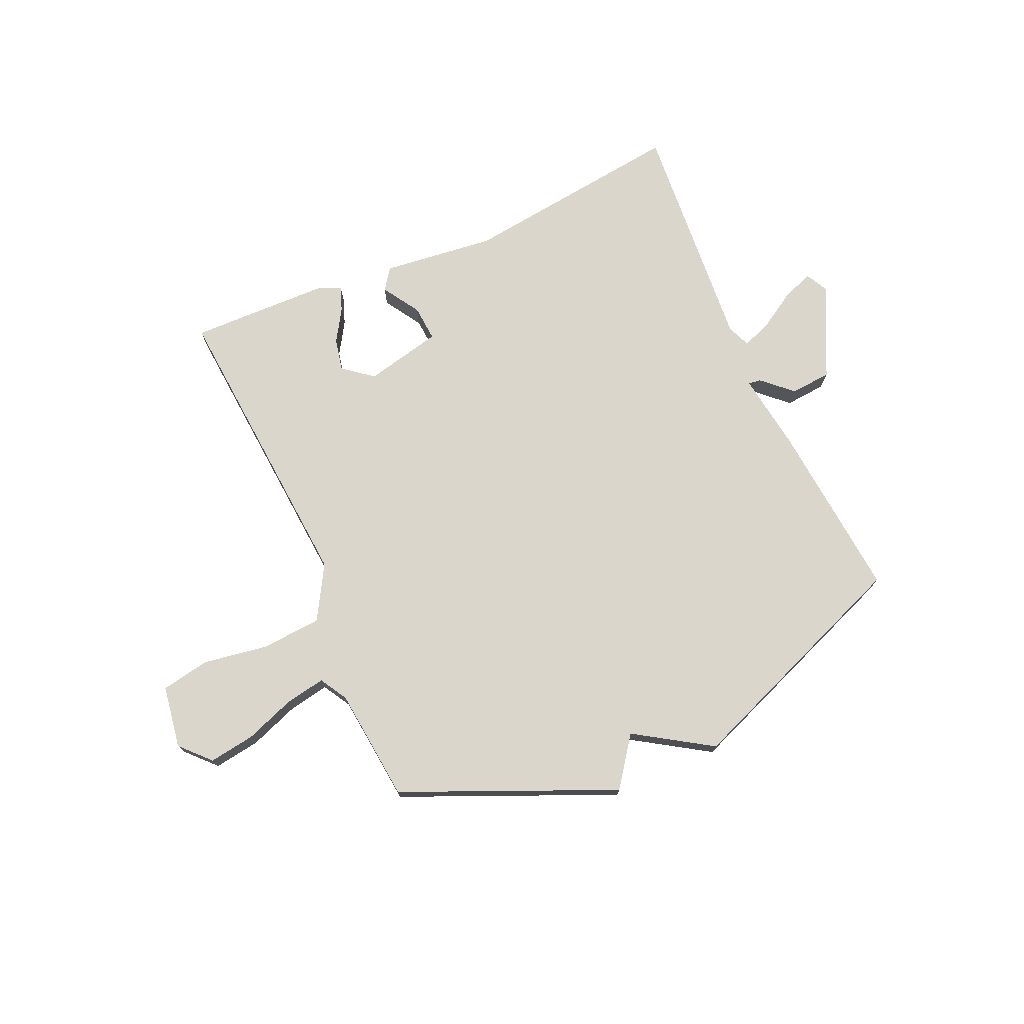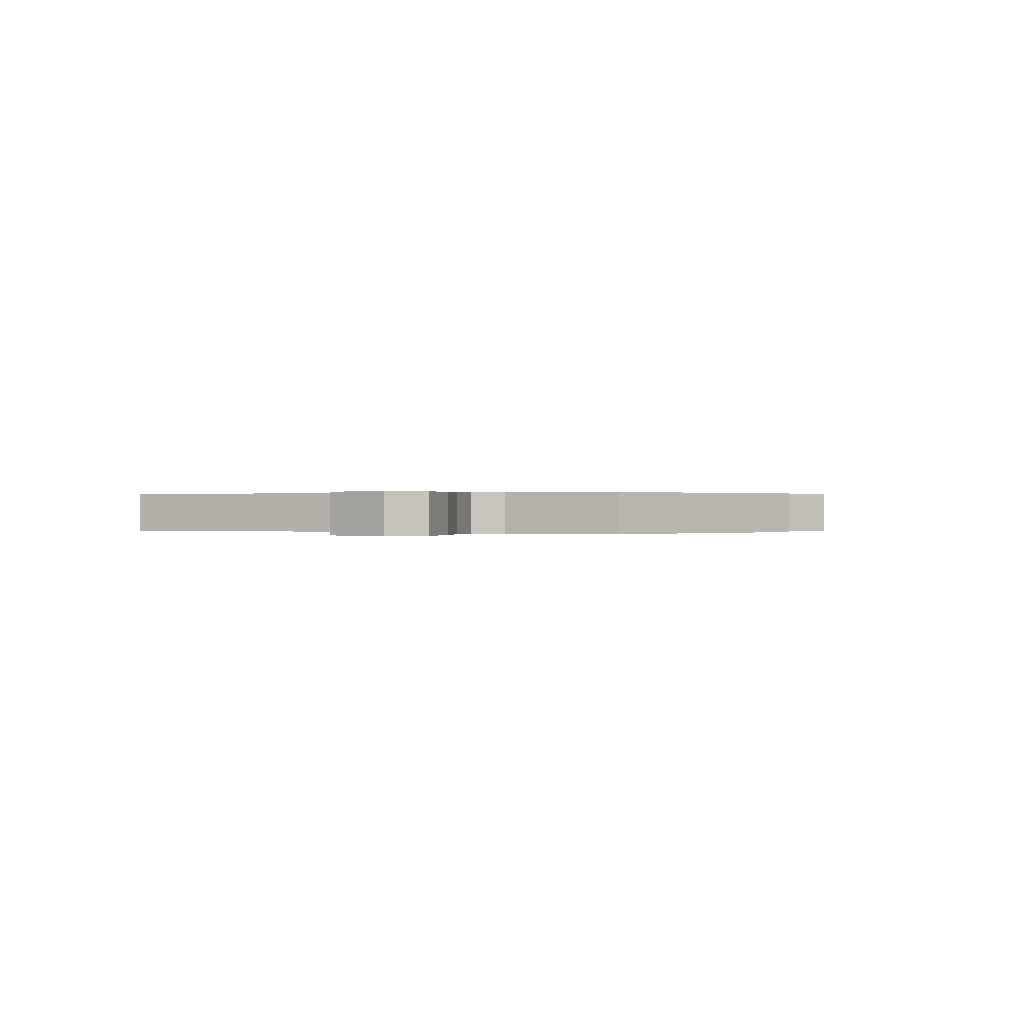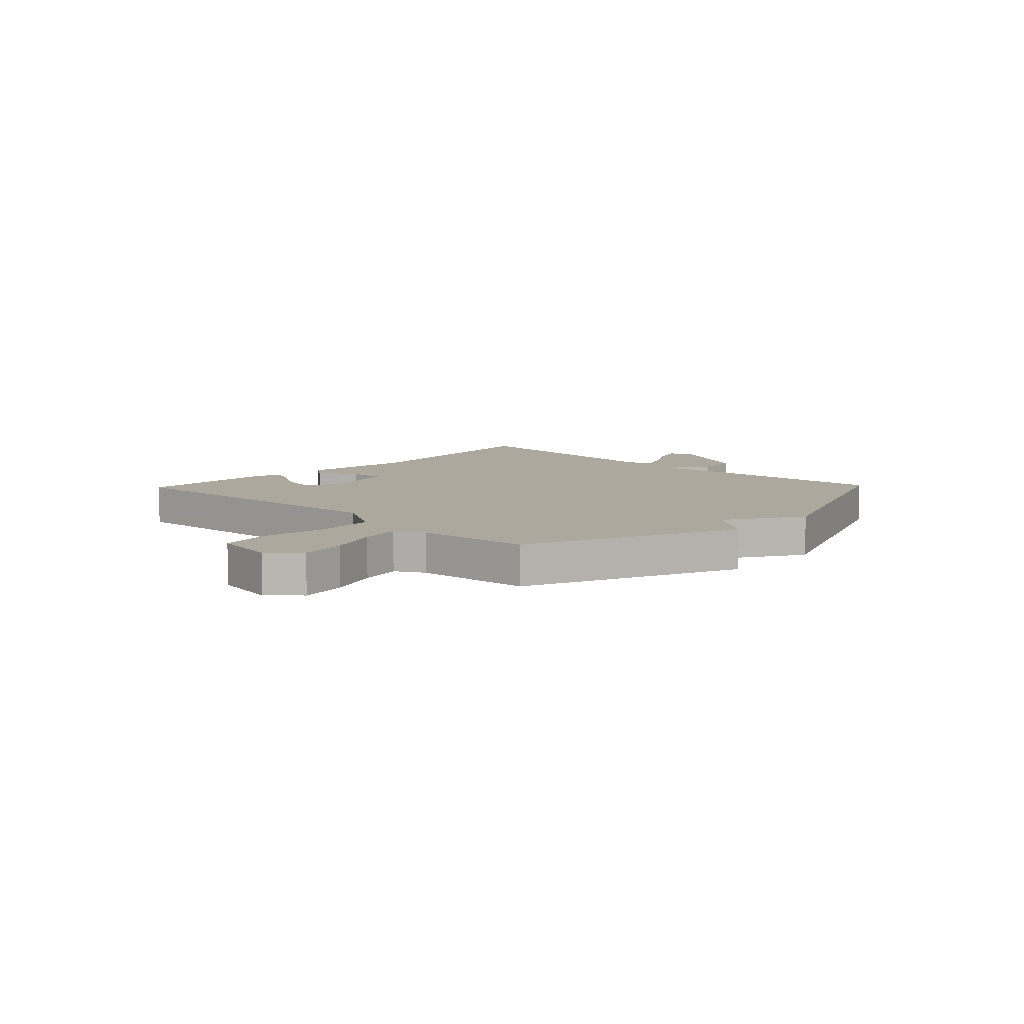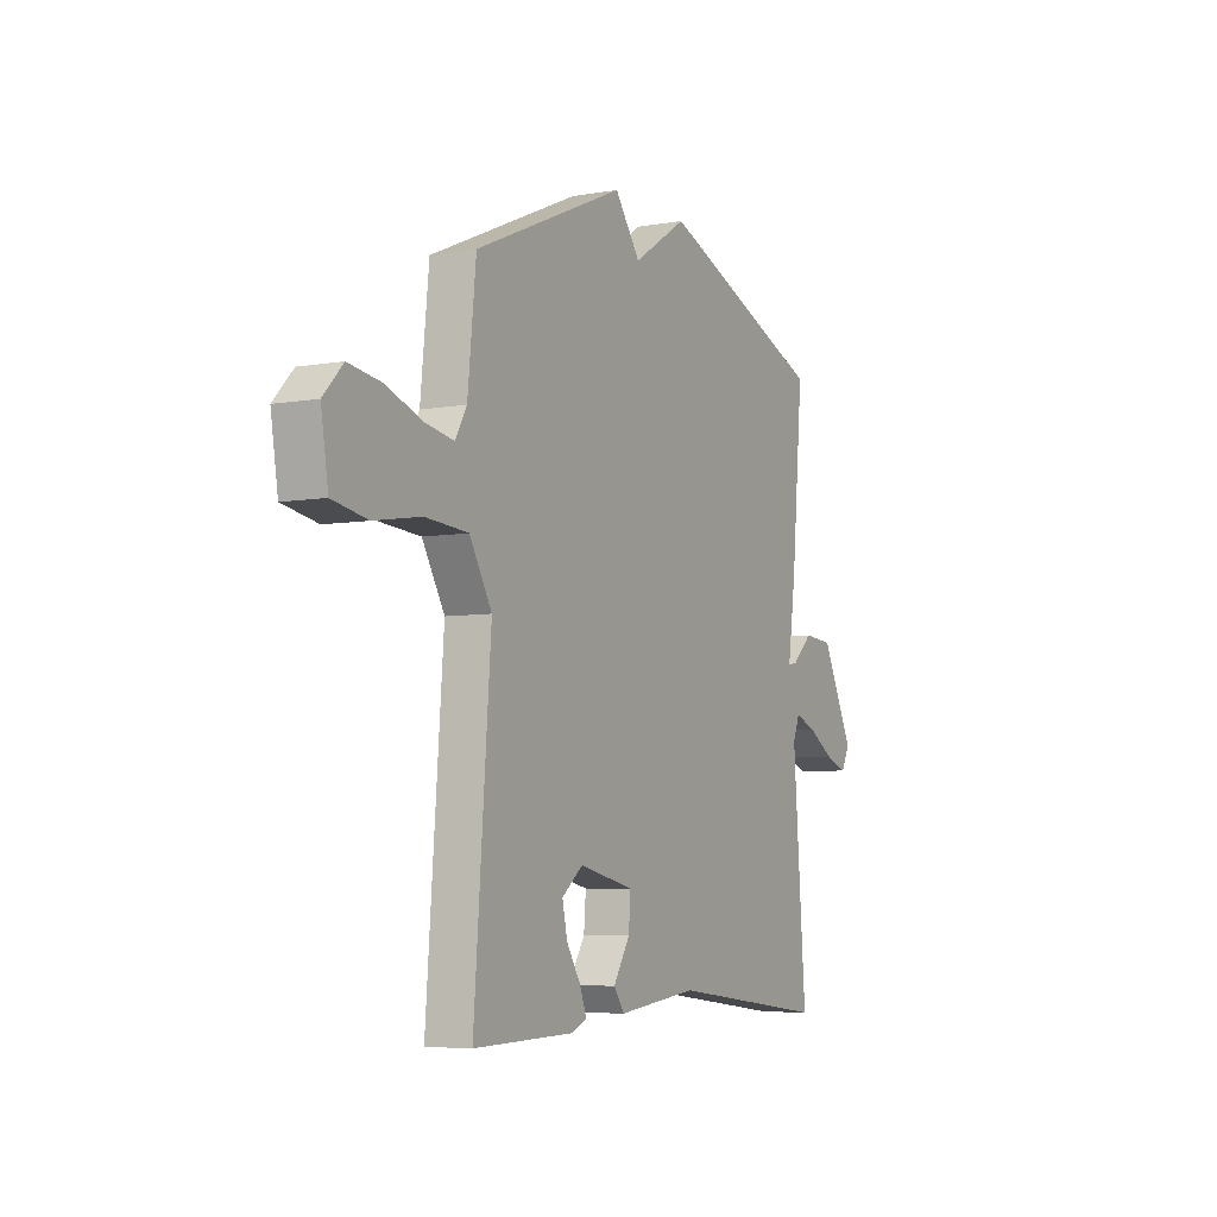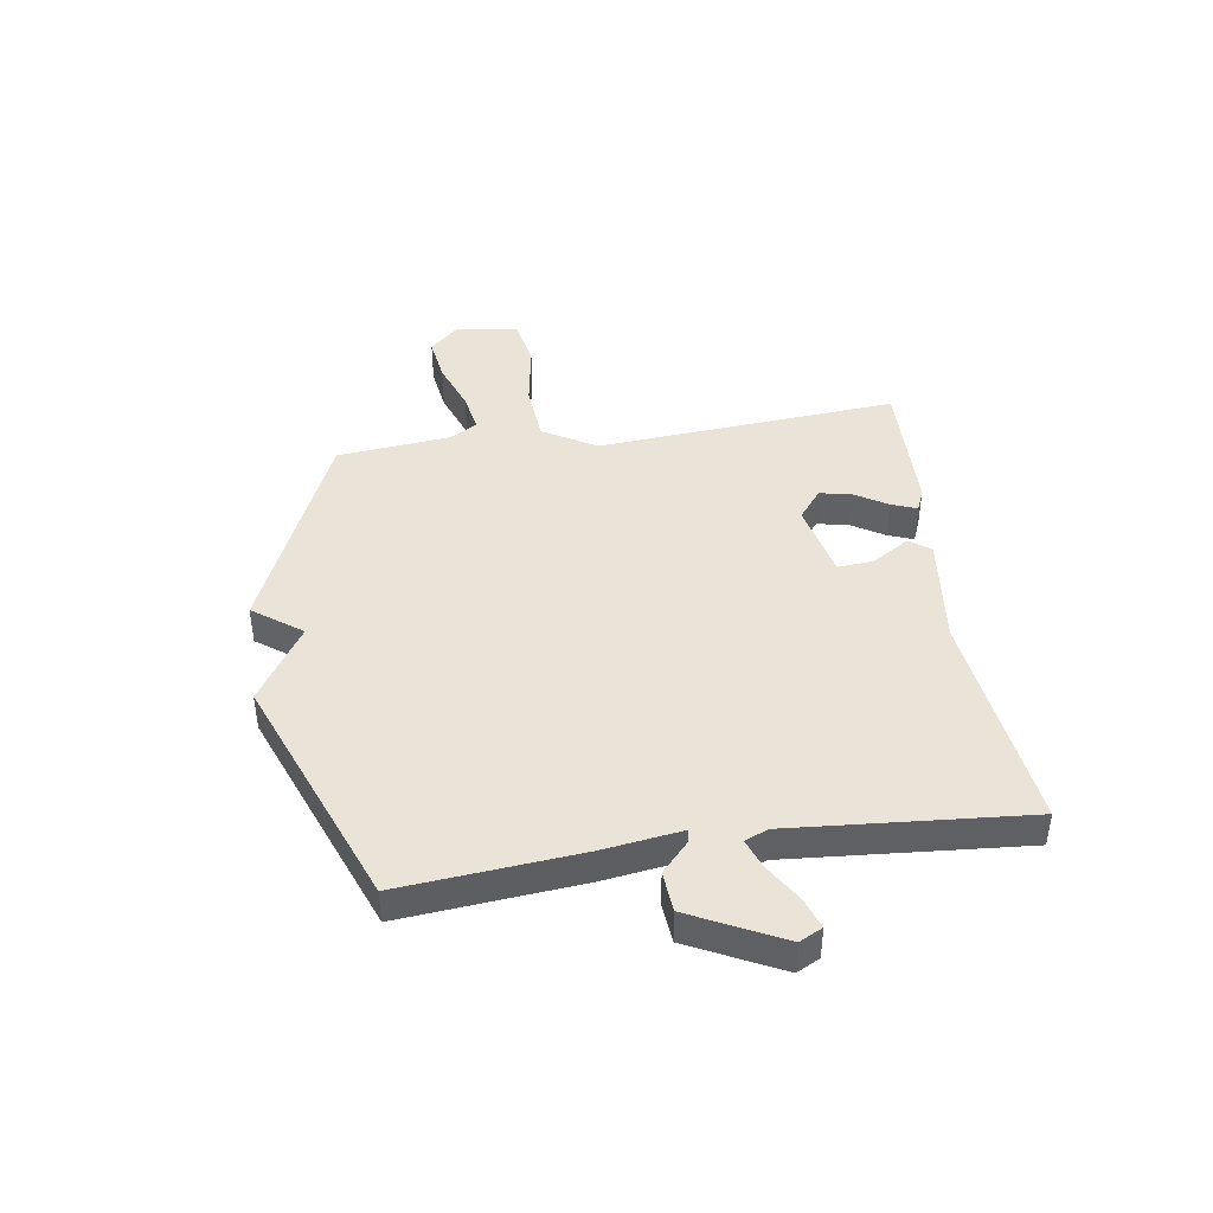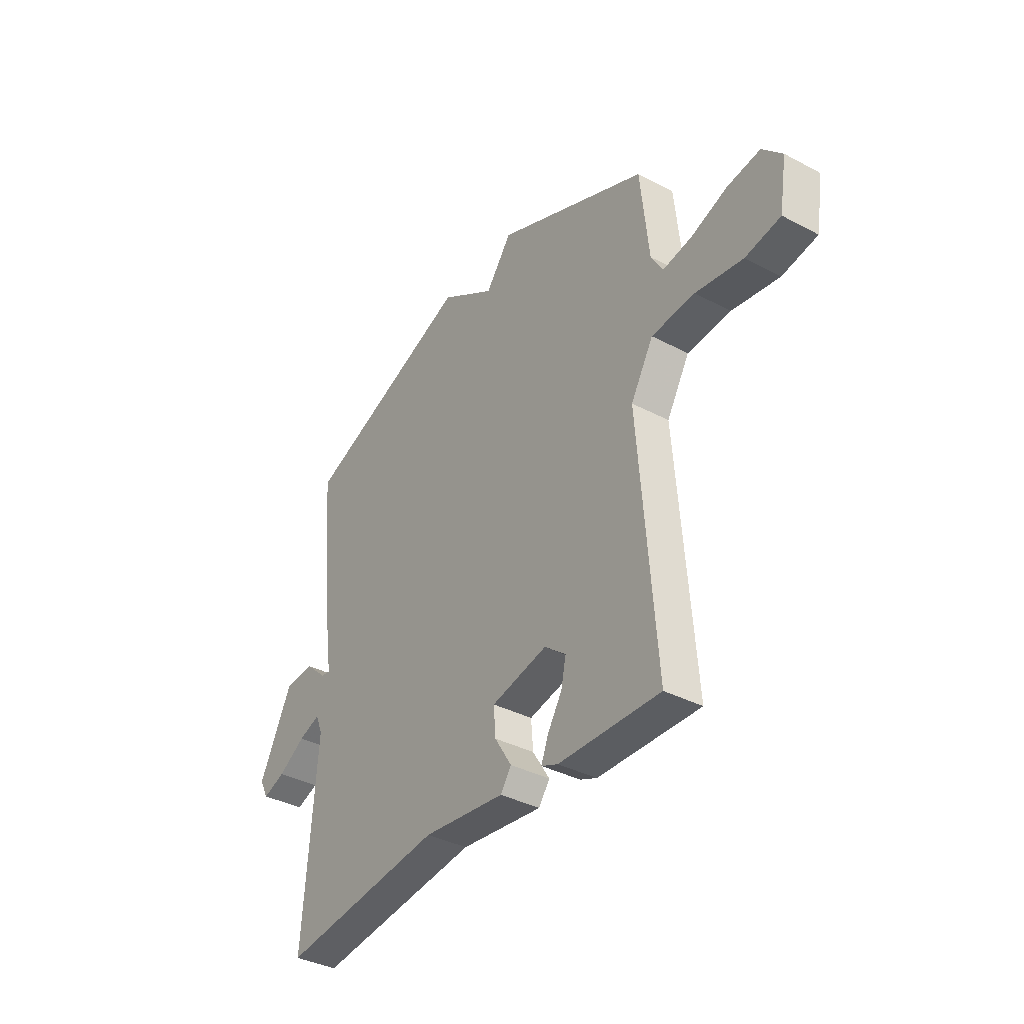
<metadata>
{"format":"obj","ext":"obj","renderer":"f3d","projection":"perspective","resolution":1024,"background":"white","views":[{"elev":74.1,"azim":-24.0,"up":"+Y"},{"elev":0.2,"azim":-62.5,"up":"+Y"},{"elev":8.6,"azim":-46.3,"up":"+Y"},{"elev":-5.8,"azim":-61.8,"up":"+Z"},{"elev":43.0,"azim":81.5,"up":"+Y"},{"elev":-37.0,"azim":-124.3,"up":"+Z"}]}
</metadata>
<code>
v 0.5 0.07 -0.5
v 0.099 0.07 -0.451
v -0.103 0.07 -0.475
v -0.13 0.07 -0.437
v -0.088 0.07 -0.37
v -0.083 0.07 -0.306
v -0.221 0.07 -0.275
v -0.274 0.07 -0.317
v -0.262 0.07 -0.374
v -0.226 0.07 -0.432
v -0.209 0.07 -0.477
v -0.25 0.07 -0.494
v -0.5 0.07 -0.5
v -0.458 0.07 0.04
v -0.514 0.07 0.136
v -0.621 0.07 0.144
v -0.738 0.07 0.125
v -0.825 0.07 0.141
v -0.843 0.07 0.253
v -0.794 0.07 0.305
v -0.712 0.07 0.293
v -0.622 0.07 0.26
v -0.55 0.07 0.247
v -0.521 0.07 0.297
v -0.5 0.07 0.5
v -0.122 0.07 0.664
v -0.058 0.07 0.577
v 0.078 0.07 0.664
v 0.5 0.07 0.5
v 0.471 0.07 0.181
v 0.451 0.07 0.04
v 0.473 0.07 0.043
v 0.526 0.07 0.092
v 0.599 0.07 0.086
v 0.68 0.07 -0.077
v 0.659 0.07 -0.118
v 0.604 0.07 -0.098
v 0.537 0.07 -0.057
v 0.484 0.07 -0.037
v 0.467 0.07 -0.079
v 0.5 0 -0.5
v 0.099 0 -0.451
v -0.103 0 -0.475
v -0.13 0 -0.437
v -0.088 0 -0.37
v -0.083 0 -0.306
v -0.221 0 -0.275
v -0.274 0 -0.317
v -0.262 0 -0.374
v -0.226 0 -0.432
v -0.209 0 -0.477
v -0.25 0 -0.494
v -0.5 0 -0.5
v -0.458 0 0.04
v -0.514 0 0.136
v -0.621 0 0.144
v -0.738 0 0.125
v -0.825 0 0.141
v -0.843 0 0.253
v -0.794 0 0.305
v -0.712 0 0.293
v -0.622 0 0.26
v -0.55 0 0.247
v -0.521 0 0.297
v -0.5 0 0.5
v -0.122 0 0.664
v -0.058 0 0.577
v 0.078 0 0.664
v 0.5 0 0.5
v 0.471 0 0.181
v 0.451 0 0.04
v 0.473 0 0.043
v 0.526 0 0.092
v 0.599 0 0.086
v 0.68 0 -0.077
v 0.659 0 -0.118
v 0.604 0 -0.098
v 0.537 0 -0.057
v 0.484 0 -0.037
v 0.467 0 -0.079
f 36 37 38
f 35 36 38
f 34 35 38
f 33 34 38
f 32 33 38
f 31 32 38 39
f 29 30 31
f 28 29 31
f 27 28 31
f 27 31 39 40
f 24 25 26 27
f 40 1 2
f 27 40 2
f 24 27 2
f 23 24 2
f 20 21 22
f 19 20 22
f 18 19 22
f 17 18 22
f 16 17 22
f 15 16 22 23
f 12 13 14
f 9 10 11 12
f 8 9 12 14
f 7 8 14
f 14 15 23
f 7 14 23
f 6 7 23
f 3 4 5
f 2 3 5
f 6 23 2
f 2 5 6
f 78 77 76
f 78 76 75
f 78 75 74
f 78 74 73
f 78 73 72
f 79 78 72 71
f 71 70 69
f 71 69 68
f 71 68 67
f 80 79 71 67
f 67 66 65 64
f 42 41 80
f 42 80 67
f 42 67 64
f 42 64 63
f 62 61 60
f 62 60 59
f 62 59 58
f 62 58 57
f 62 57 56
f 63 62 56 55
f 54 53 52
f 52 51 50 49
f 54 52 49 48
f 54 48 47
f 63 55 54
f 63 54 47
f 63 47 46
f 45 44 43
f 45 43 42
f 42 63 46
f 46 45 42
f 1 41 42 2
f 2 42 43 3
f 3 43 44 4
f 4 44 45 5
f 5 45 46 6
f 6 46 47 7
f 7 47 48 8
f 8 48 49 9
f 9 49 50 10
f 10 50 51 11
f 11 51 52 12
f 12 52 53 13
f 13 53 54 14
f 14 54 55 15
f 15 55 56 16
f 16 56 57 17
f 17 57 58 18
f 18 58 59 19
f 19 59 60 20
f 20 60 61 21
f 21 61 62 22
f 22 62 63 23
f 23 63 64 24
f 24 64 65 25
f 25 65 66 26
f 26 66 67 27
f 27 67 68 28
f 28 68 69 29
f 29 69 70 30
f 30 70 71 31
f 31 71 72 32
f 32 72 73 33
f 33 73 74 34
f 34 74 75 35
f 35 75 76 36
f 36 76 77 37
f 37 77 78 38
f 38 78 79 39
f 39 79 80 40
f 40 80 41 1

</code>
